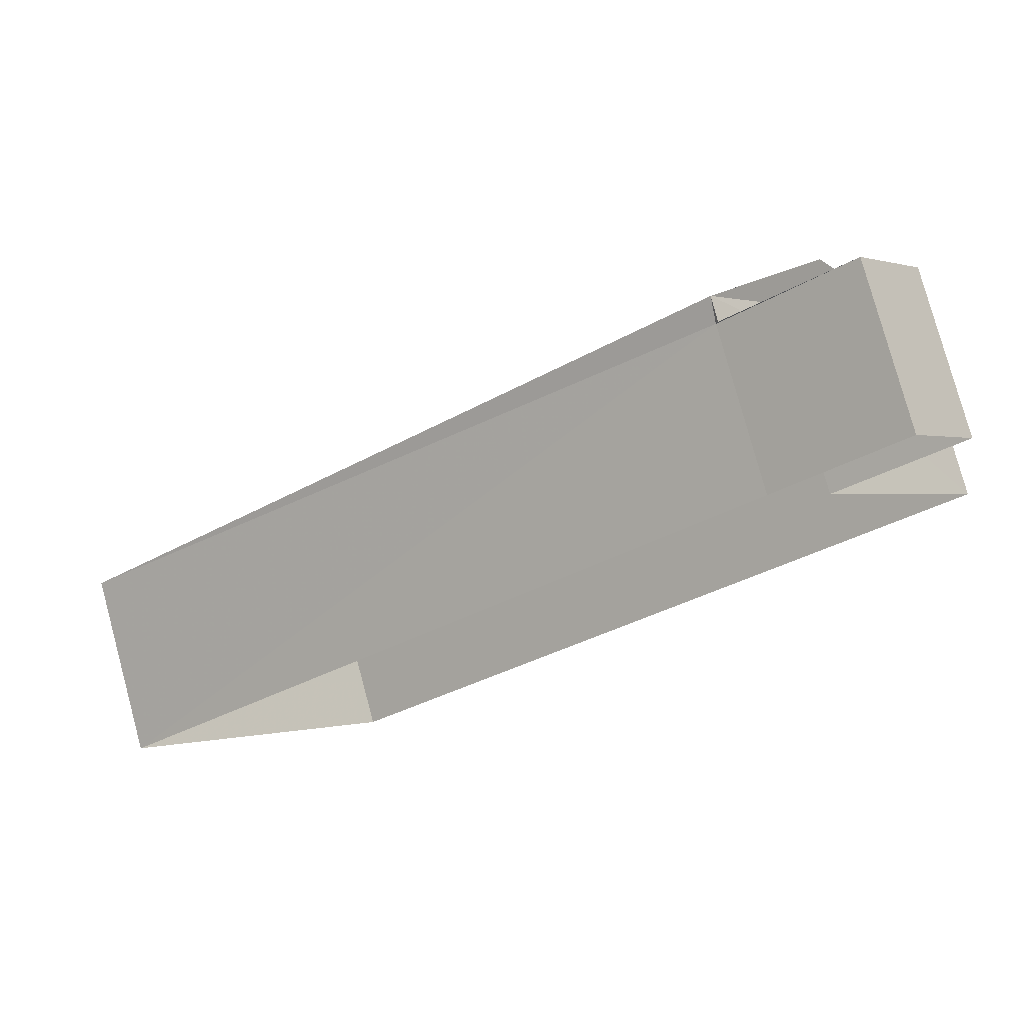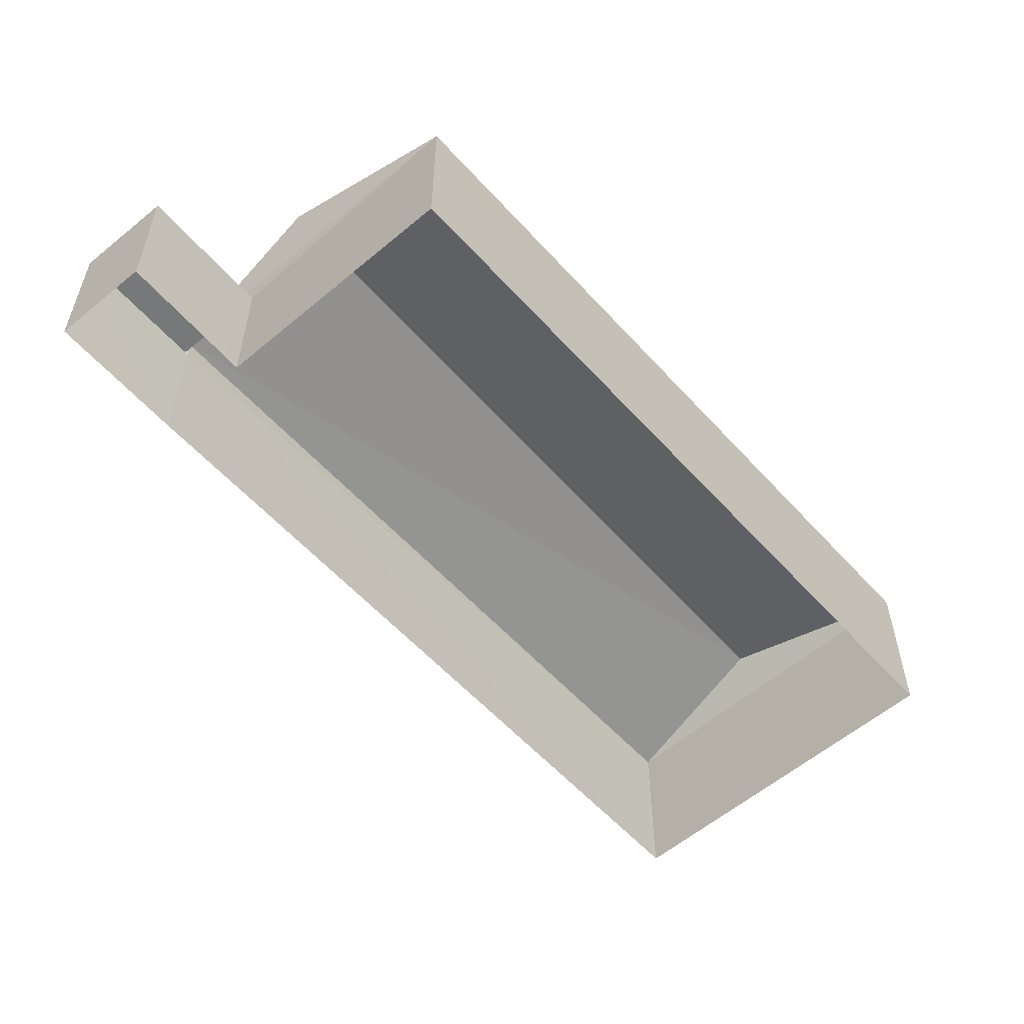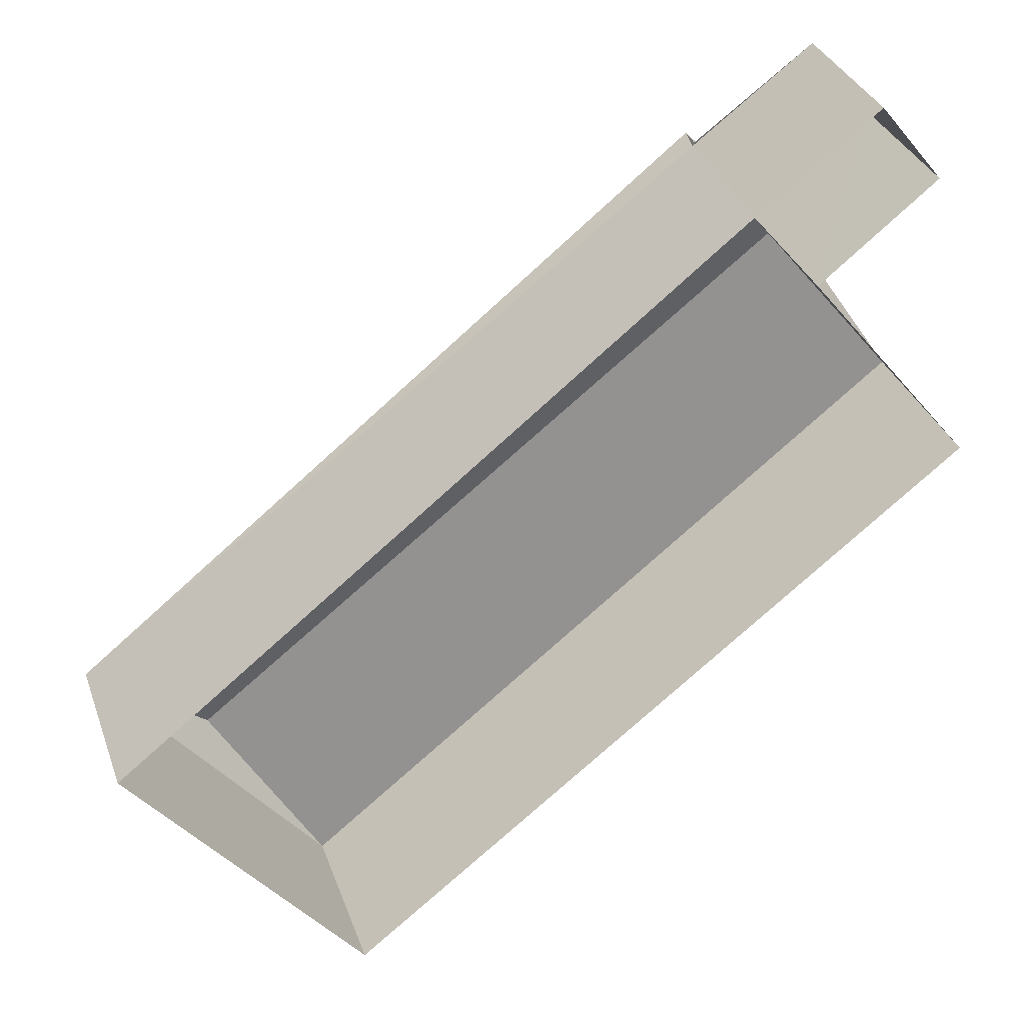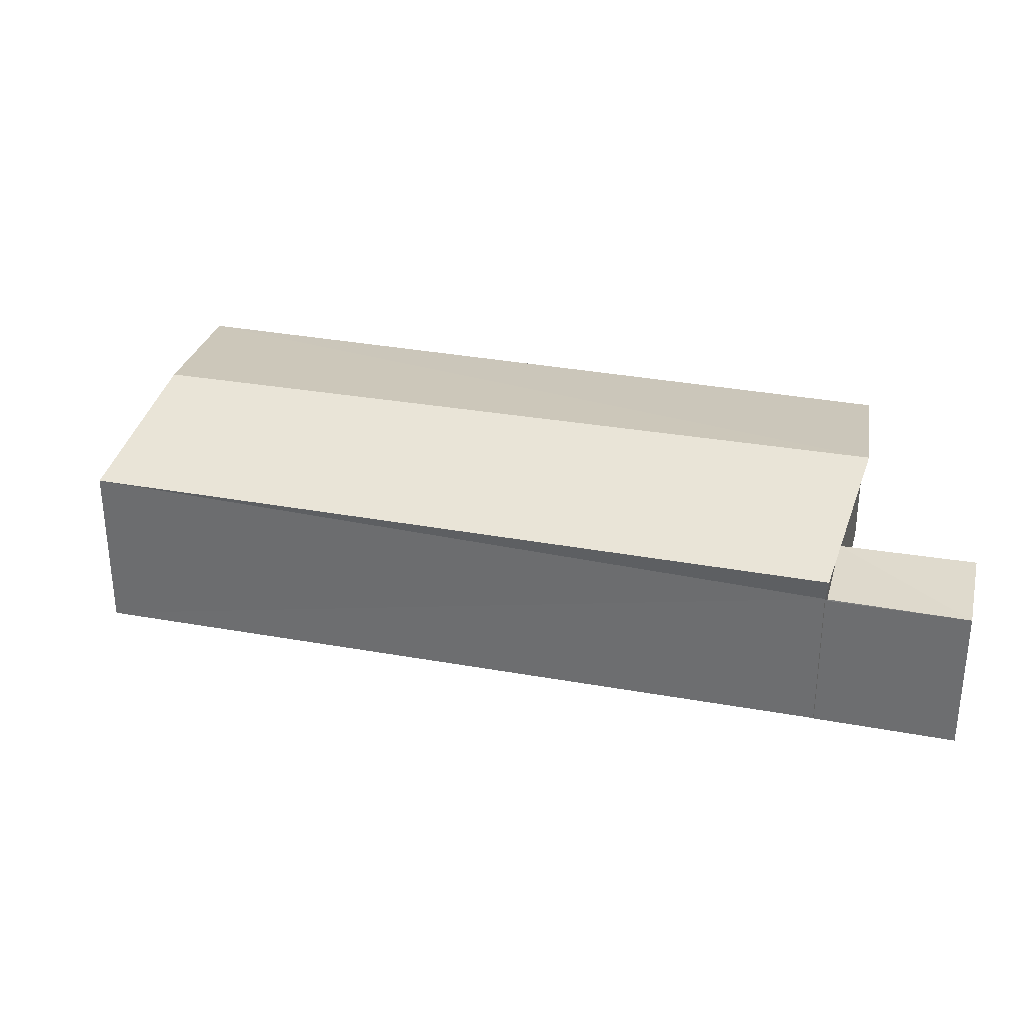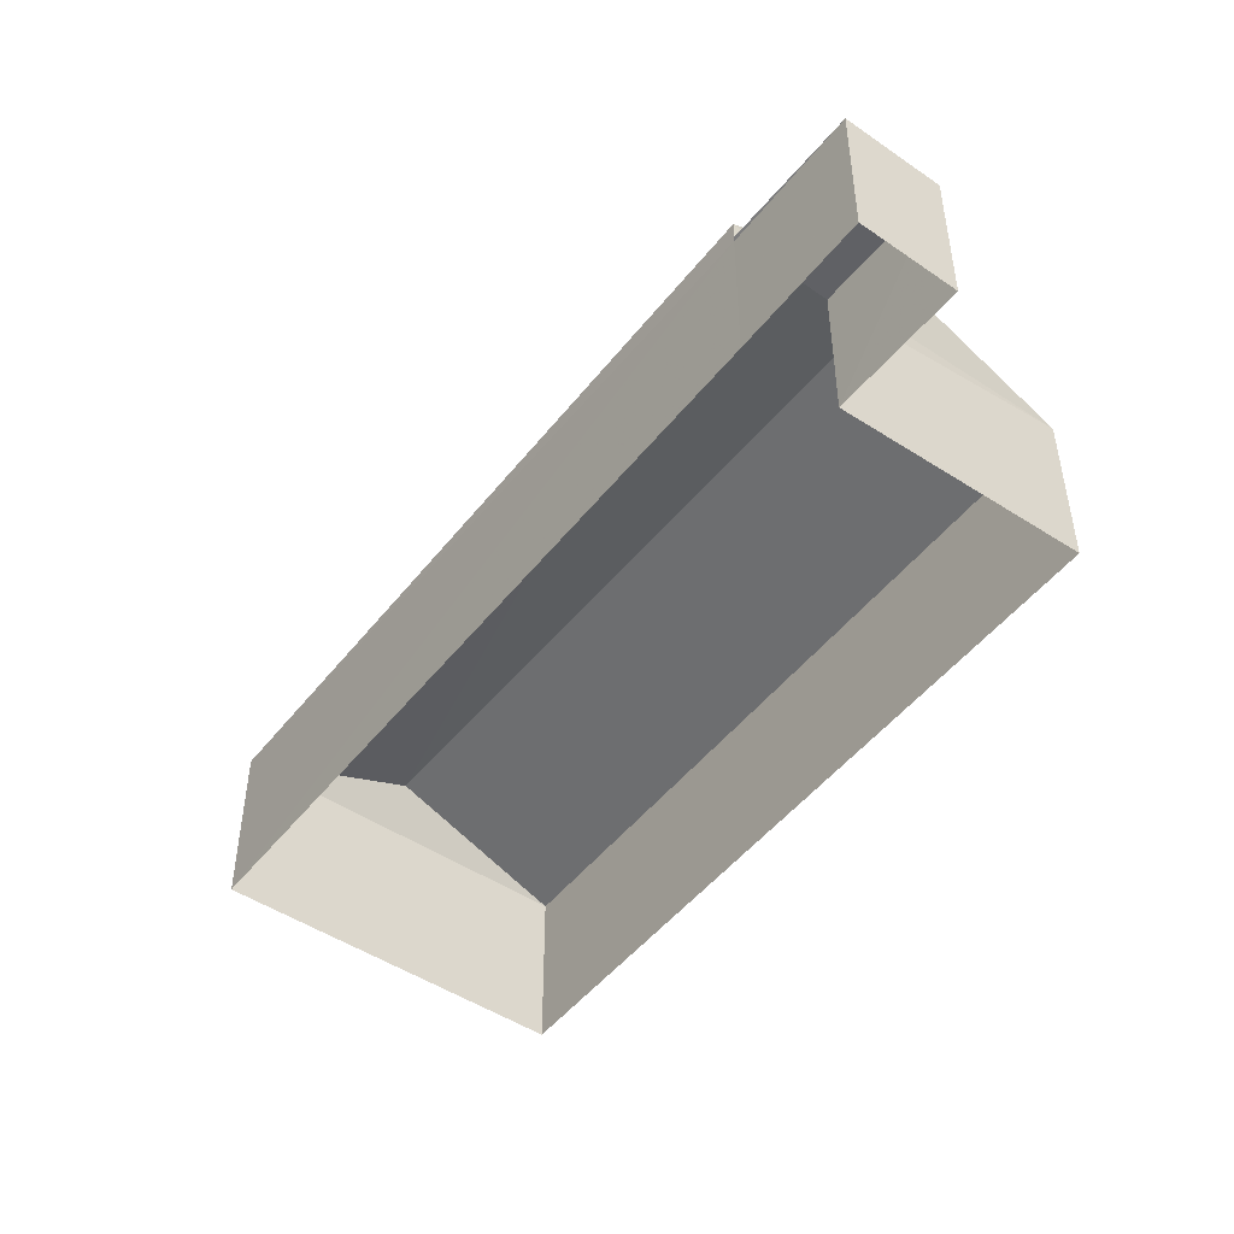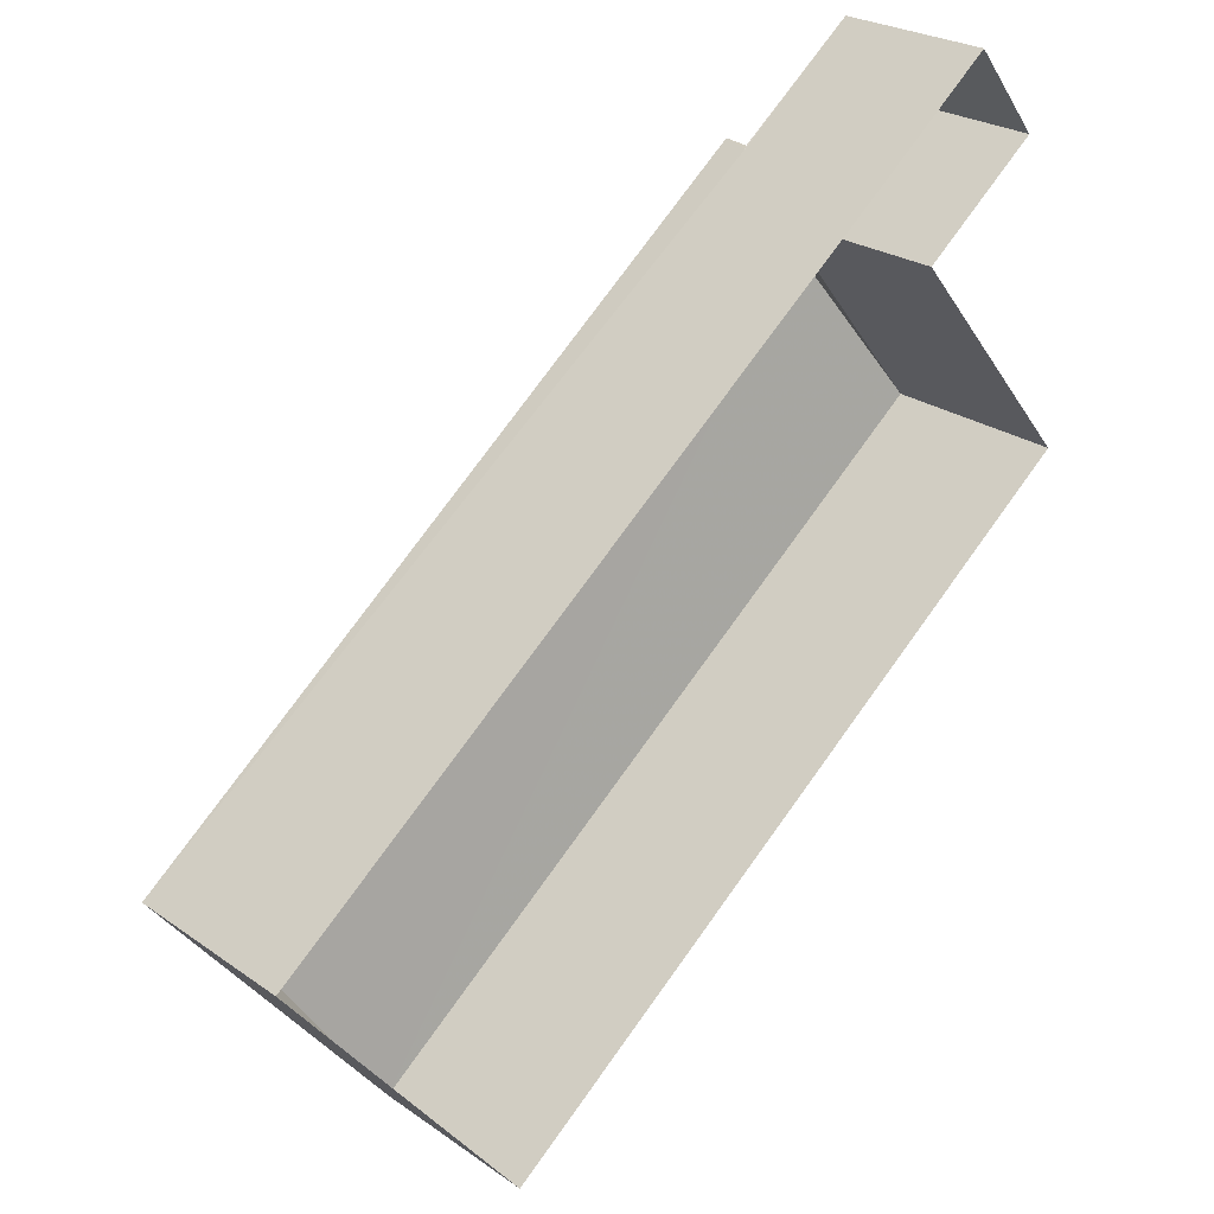
<metadata>
{"format":"obj","ext":"obj","renderer":"f3d","projection":"perspective","resolution":1024,"background":"white","views":[{"elev":78.5,"azim":164.8,"up":"+Y"},{"elev":-57.2,"azim":-87.2,"up":"+Z"},{"elev":33.5,"azim":162.2,"up":"+Y"},{"elev":33.0,"azim":155.4,"up":"+Z"},{"elev":-48.3,"azim":-165.2,"up":"+Z"},{"elev":25.2,"azim":138.4,"up":"+Y"}]}
</metadata>
<code>
v 1.202e+05 7.869e+05 15.66
v 1.202e+05 7.869e+05 15.66
v 1.202e+05 7.869e+05 15.65
v 1.202e+05 7.869e+05 15.65
v 1.202e+05 7.869e+05 15.66
v 1.202e+05 7.869e+05 15.66
v 1.202e+05 7.869e+05 15.66
v 1.202e+05 7.869e+05 15.66
v 1.202e+05 7.869e+05 18.38
v 1.202e+05 7.869e+05 18.38
v 1.202e+05 7.869e+05 18.38
v 1.202e+05 7.869e+05 18.38
v 1.202e+05 7.869e+05 18.38
v 1.202e+05 7.869e+05 18.38
v 1.202e+05 7.869e+05 18.78
v 1.202e+05 7.869e+05 19.53
v 1.202e+05 7.869e+05 18.79
v 1.202e+05 7.869e+05 19.52
v 1.202e+05 7.869e+05 18.79
v 1.202e+05 7.869e+05 18.78
f 1 2 3
f 3 2 4
f 2 5 6
f 7 8 6
f 4 2 8
f 8 2 6
f 9 10 11
f 11 12 13
f 13 12 14
f 10 12 11
f 15 16 17
f 18 16 15
f 16 18 19
f 19 18 20
f 18 15 20
f 16 19 17
f 14 7 13
f 14 8 7
f 2 9 5
f 2 10 9
f 9 6 5
f 9 11 6
f 11 13 7
f 6 11 7
f 19 10 17
f 17 10 1
f 19 12 10
f 1 10 2
f 15 3 4
f 20 15 4
f 17 1 3
f 15 17 3
f 12 19 14
f 8 14 4
f 4 14 20
f 14 19 20

</code>
